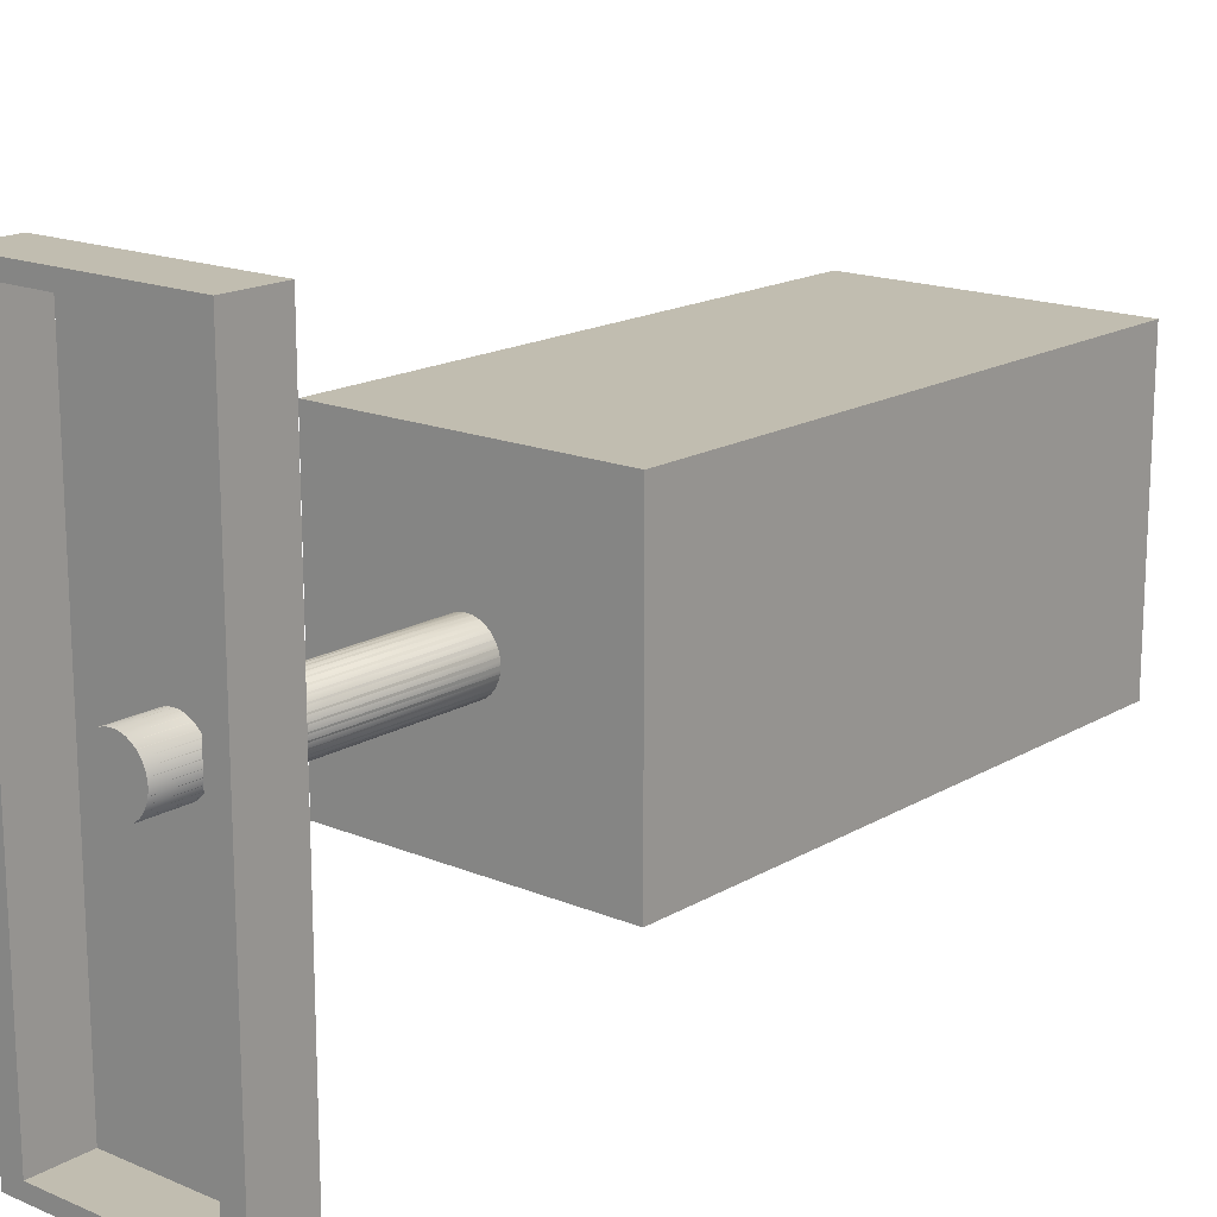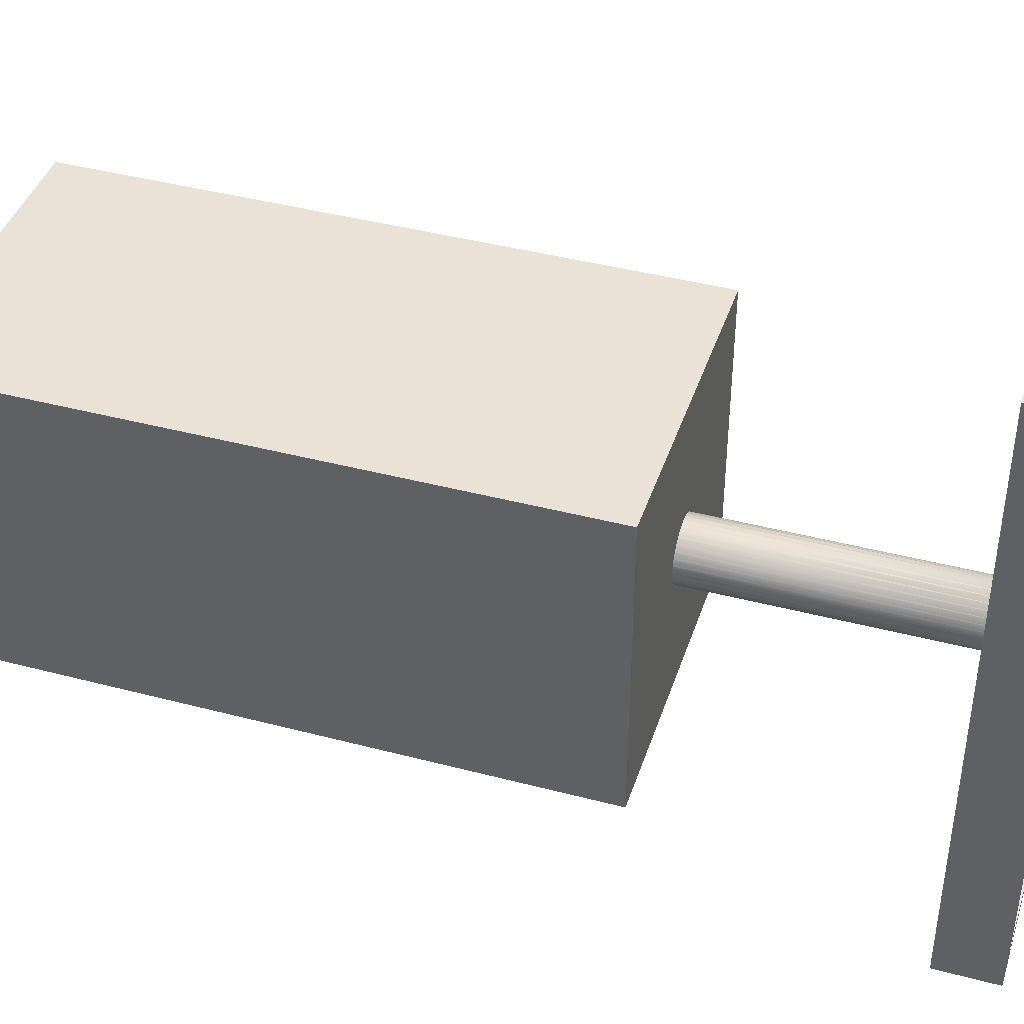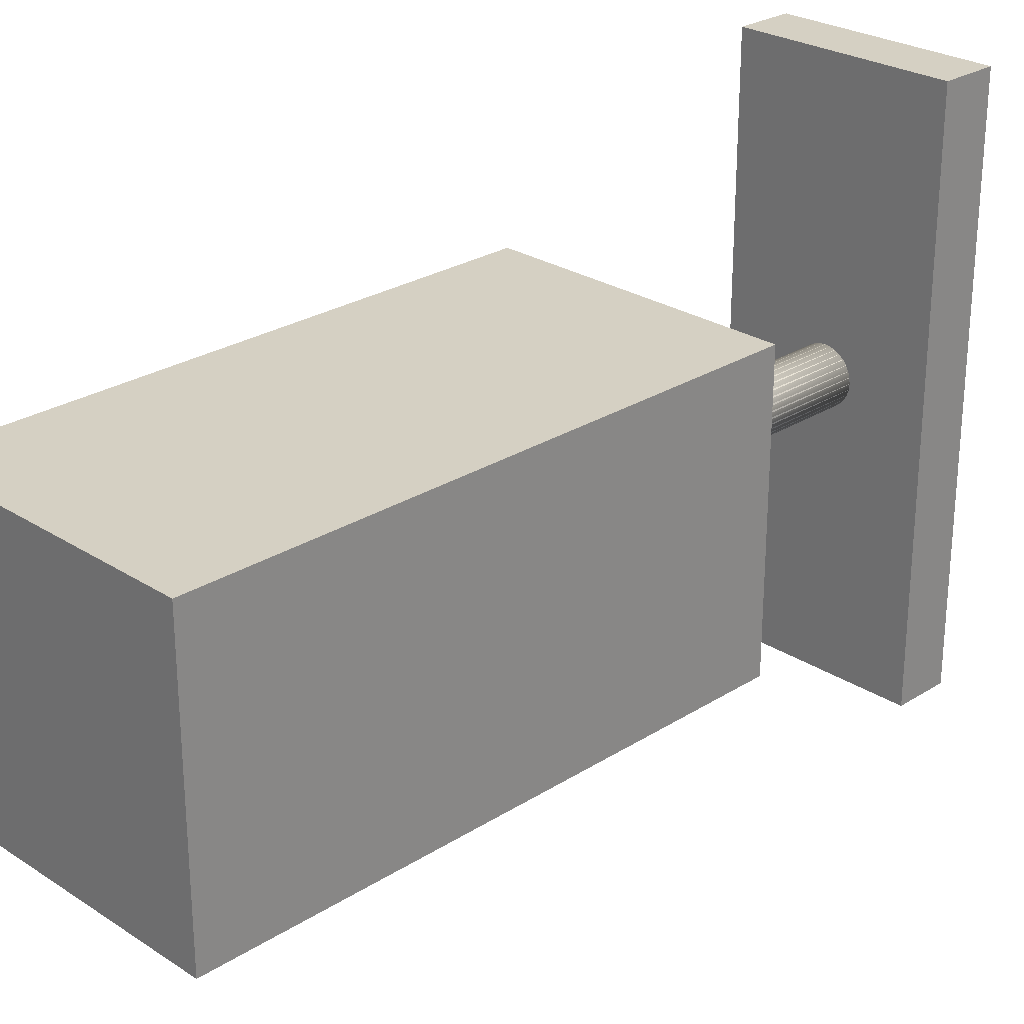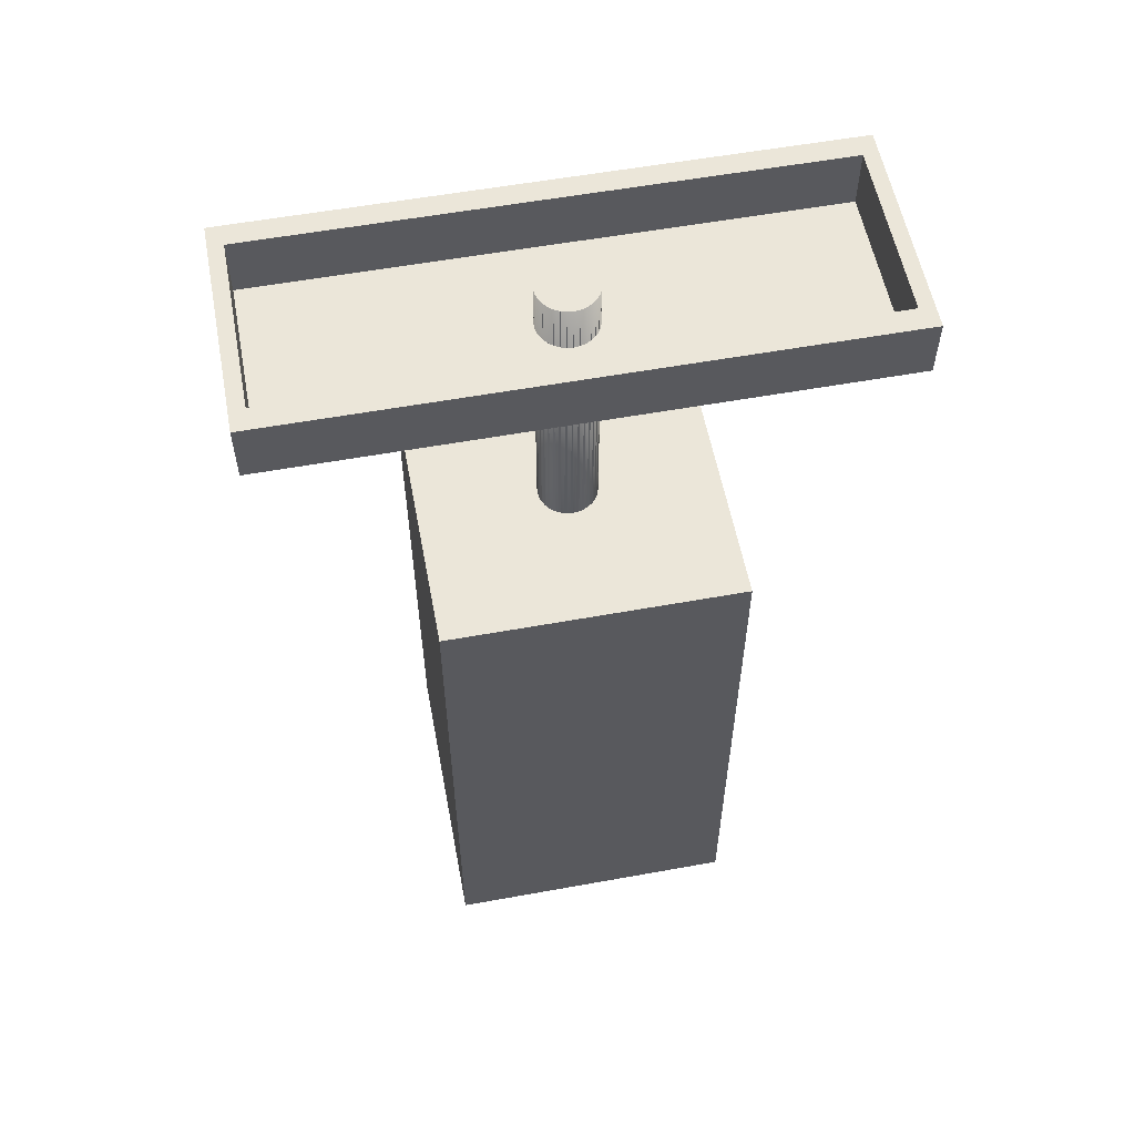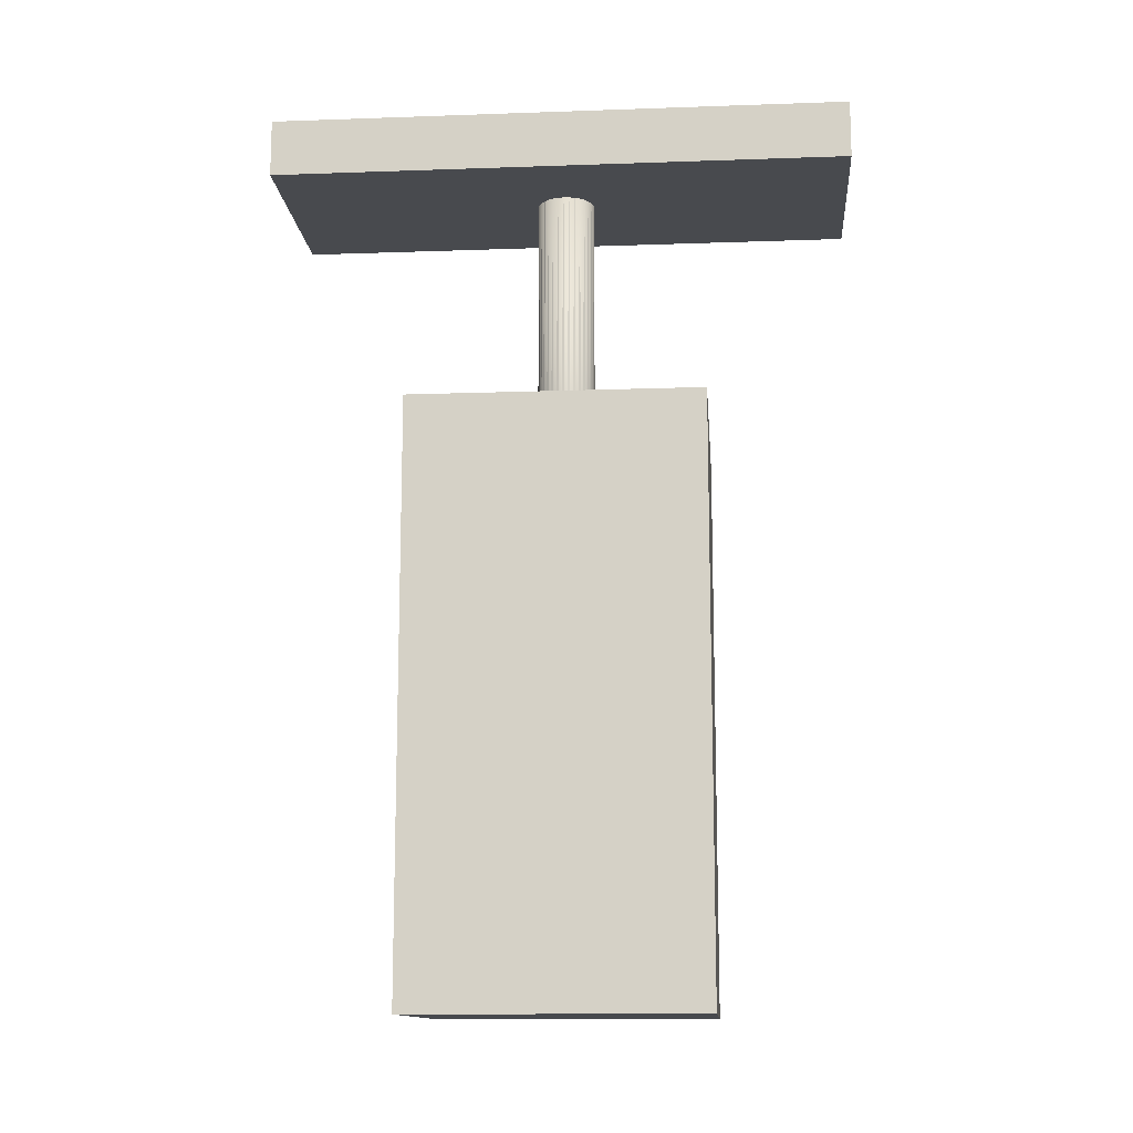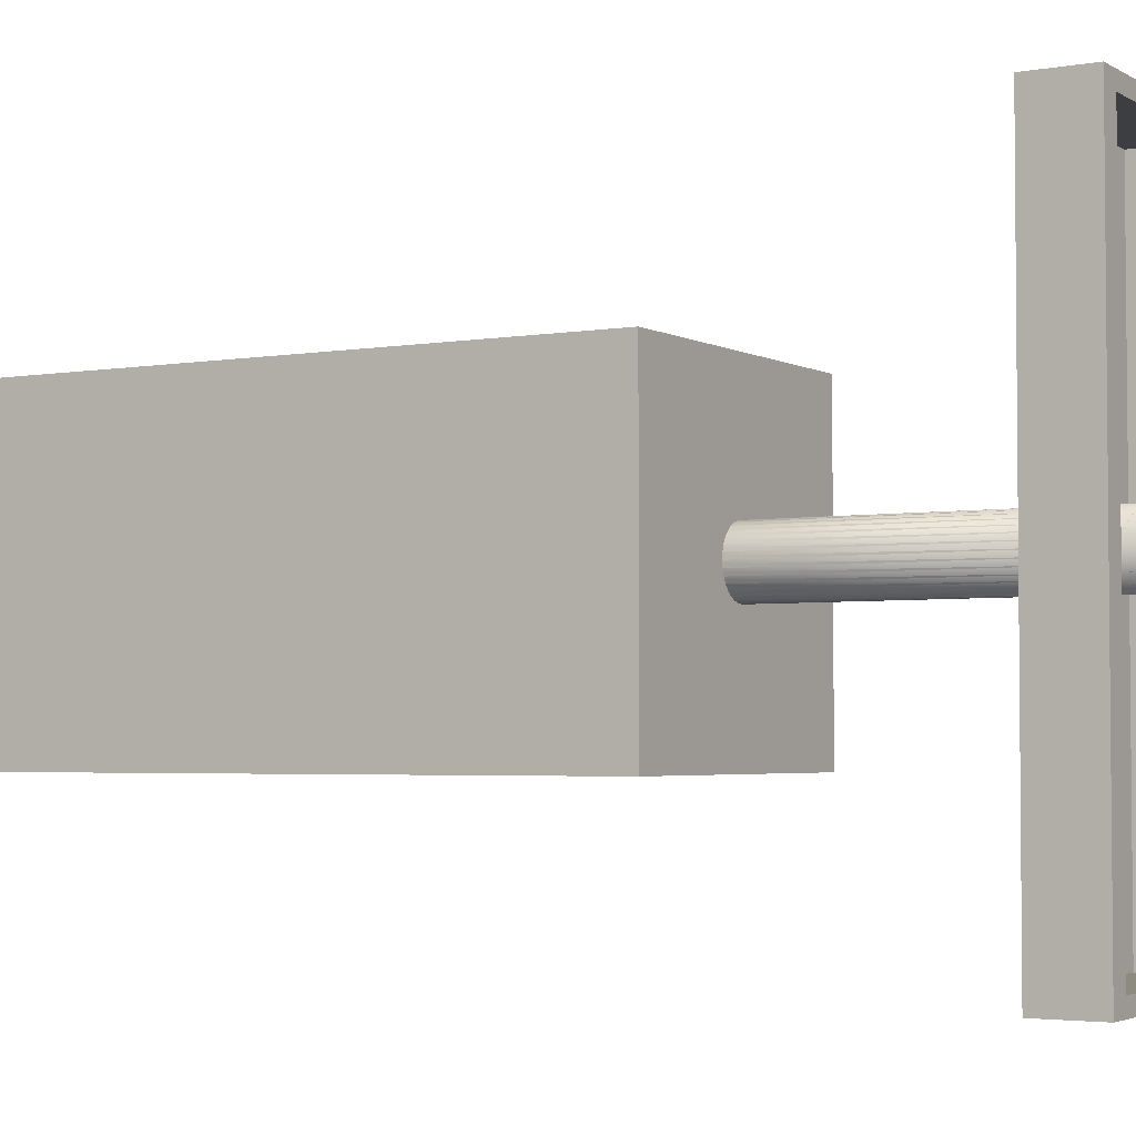
<metadata>
{"format":"obj","ext":"obj","renderer":"f3d","projection":"perspective","resolution":1024,"background":"white","views":[{"elev":16.7,"azim":-139.7,"up":"+Z"},{"elev":41.5,"azim":107.7,"up":"+Z"},{"elev":26.4,"azim":45.3,"up":"+Z"},{"elev":57.0,"azim":-100.7,"up":"+Y"},{"elev":-13.0,"azim":-85.4,"up":"+Y"},{"elev":-3.3,"azim":120.5,"up":"+Z"}]}
</metadata>
<code>
o Куб.001
v -0.75 5.694 2
v -0.75 6.094 2
v -0.75 5.694 -2
v -0.75 6.094 -2
v 0.75 5.694 2
v 0.75 6.094 2
v 0.75 5.694 -2
v 0.75 6.094 -2
v 0.6 5.694 -2
v -0.6 5.694 -2
v -0.6 6.094 -2
v 0.6 6.094 -2
v -0.6 5.694 2
v 0.6 5.694 2
v 0.6 6.094 2
v -0.6 6.094 2
v -0.6 5.694 -1.9
v 0.6 5.694 -1.9
v -0.6 6.094 -1.9
v 0.6 6.094 -1.9
v -0.6 5.694 1.9
v 0.6 5.694 1.9
v 0.6 6.094 1.9
v -0.6 6.094 1.9
v -1 0 1
v -1 4 1
v -1 0 -1
v -1 4 -1
v 1 0 1
v 1 4 1
v 1 0 -1
v 1 4 -1
v 0 2.019 -0.2
v 0 6.019 -0.2
v 0.03902 2.019 -0.1962
v 0.03902 6.019 -0.1962
v 0.07654 2.019 -0.1848
v 0.07654 6.019 -0.1848
v 0.1111 2.019 -0.1663
v 0.1111 6.019 -0.1663
v 0.1414 2.019 -0.1414
v 0.1414 6.019 -0.1414
v 0.1663 2.019 -0.1111
v 0.1663 6.019 -0.1111
v 0.1848 2.019 -0.07654
v 0.1848 6.019 -0.07654
v 0.1962 2.019 -0.03902
v 0.1962 6.019 -0.03902
v 0.2 2.019 0
v 0.2 6.019 0
v 0.1962 2.019 0.03902
v 0.1962 6.019 0.03902
v 0.1848 2.019 0.07654
v 0.1848 6.019 0.07654
v 0.1663 2.019 0.1111
v 0.1663 6.019 0.1111
v 0.1414 2.019 0.1414
v 0.1414 6.019 0.1414
v 0.1111 2.019 0.1663
v 0.1111 6.019 0.1663
v 0.07654 2.019 0.1848
v 0.07654 6.019 0.1848
v 0.03902 2.019 0.1962
v 0.03902 6.019 0.1962
v -0 2.019 0.2
v -0 6.019 0.2
v -0.03902 2.019 0.1962
v -0.03902 6.019 0.1962
v -0.07654 2.019 0.1848
v -0.07654 6.019 0.1848
v -0.1111 2.019 0.1663
v -0.1111 6.019 0.1663
v -0.1414 2.019 0.1414
v -0.1414 6.019 0.1414
v -0.1663 2.019 0.1111
v -0.1663 6.019 0.1111
v -0.1848 2.019 0.07654
v -0.1848 6.019 0.07654
v -0.1962 2.019 0.03902
v -0.1962 6.019 0.03902
v -0.2 2.019 -0
v -0.2 6.019 -0
v -0.1962 2.019 -0.03902
v -0.1962 6.019 -0.03902
v -0.1848 2.019 -0.07654
v -0.1848 6.019 -0.07654
v -0.1663 2.019 -0.1111
v -0.1663 6.019 -0.1111
v -0.1414 2.019 -0.1414
v -0.1414 6.019 -0.1414
v -0.1111 2.019 -0.1663
v -0.1111 6.019 -0.1663
v -0.07654 2.019 -0.1848
v -0.07654 6.019 -0.1848
v -0.03902 2.019 -0.1962
v -0.03902 6.019 -0.1962
f 2 3 1
f 12 7 9
f 8 5 7
f 16 1 13
f 7 14 9
f 4 16 11
f 12 6 8
f 10 1 3
f 14 23 15
f 9 17 10
f 6 14 5
f 4 10 3
f 9 15 12
f 11 13 10
f 18 19 17
f 12 18 9
f 10 19 11
f 11 20 12
f 21 23 22
f 16 21 13
f 15 24 16
f 13 22 14
f 14 16 13
f 10 12 9
f 17 22 18
f 2 4 3
f 12 8 7
f 8 6 5
f 16 2 1
f 7 5 14
f 4 2 16
f 12 15 6
f 10 13 1
f 14 22 23
f 9 18 17
f 6 15 14
f 4 11 10
f 9 14 15
f 11 16 13
f 18 20 19
f 12 20 18
f 10 17 19
f 11 19 20
f 21 24 23
f 16 24 21
f 15 23 24
f 13 21 22
f 14 15 16
f 10 11 12
f 17 21 22
f 26 27 25
f 28 31 27
f 32 29 31
f 30 25 29
f 31 25 27
f 28 30 32
f 34 35 33
f 36 37 35
f 38 39 37
f 40 41 39
f 42 43 41
f 44 45 43
f 46 47 45
f 48 49 47
f 50 51 49
f 52 53 51
f 54 55 53
f 56 57 55
f 58 59 57
f 60 61 59
f 62 63 61
f 64 65 63
f 66 67 65
f 68 69 67
f 70 71 69
f 72 73 71
f 74 75 73
f 76 77 75
f 78 79 77
f 80 81 79
f 82 83 81
f 84 85 83
f 86 87 85
f 88 89 87
f 90 91 89
f 92 93 91
f 42 40 58
f 94 95 93
f 96 33 95
f 91 93 71
f 26 28 27
f 28 32 31
f 32 30 29
f 30 26 25
f 31 29 25
f 28 26 30
f 38 36 64
f 36 34 66
f 34 96 68
f 96 94 70
f 94 92 70
f 92 90 72
f 70 92 72
f 90 88 74
f 88 86 76
f 74 88 76
f 86 84 80
f 84 82 80
f 80 78 86
f 78 76 86
f 74 72 90
f 70 68 96
f 68 66 34
f 66 64 36
f 64 62 38
f 62 60 38
f 60 58 40
f 38 60 40
f 58 56 42
f 56 54 44
f 42 56 44
f 54 52 46
f 52 50 48
f 46 52 48
f 46 44 54
f 95 33 65
f 33 35 63
f 35 37 63
f 37 39 61
f 63 37 61
f 39 41 57
f 41 43 55
f 43 45 55
f 45 47 53
f 55 45 53
f 47 49 51
f 51 53 47
f 55 57 41
f 57 59 39
f 59 61 39
f 63 65 33
f 65 67 95
f 67 69 95
f 69 71 93
f 95 69 93
f 71 73 89
f 73 75 87
f 75 77 87
f 77 79 85
f 87 77 85
f 79 81 83
f 83 85 79
f 87 89 73
f 89 91 71
f 34 36 35
f 36 38 37
f 38 40 39
f 40 42 41
f 42 44 43
f 44 46 45
f 46 48 47
f 48 50 49
f 50 52 51
f 52 54 53
f 54 56 55
f 56 58 57
f 58 60 59
f 60 62 61
f 62 64 63
f 64 66 65
f 66 68 67
f 68 70 69
f 70 72 71
f 72 74 73
f 74 76 75
f 76 78 77
f 78 80 79
f 80 82 81
f 82 84 83
f 84 86 85
f 86 88 87
f 88 90 89
f 90 92 91
f 92 94 93
f 94 96 95
f 96 34 33

</code>
